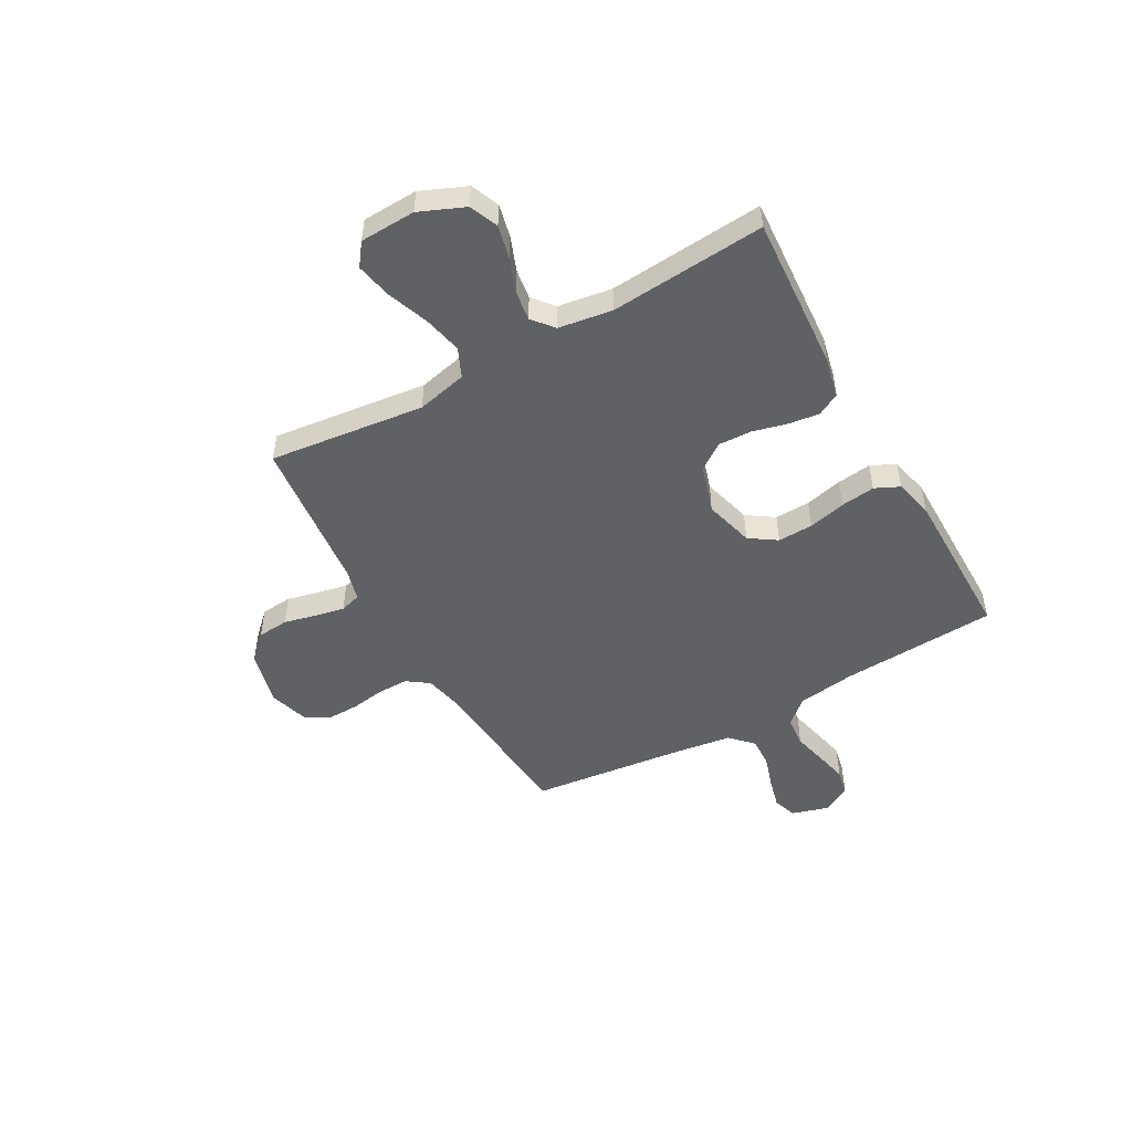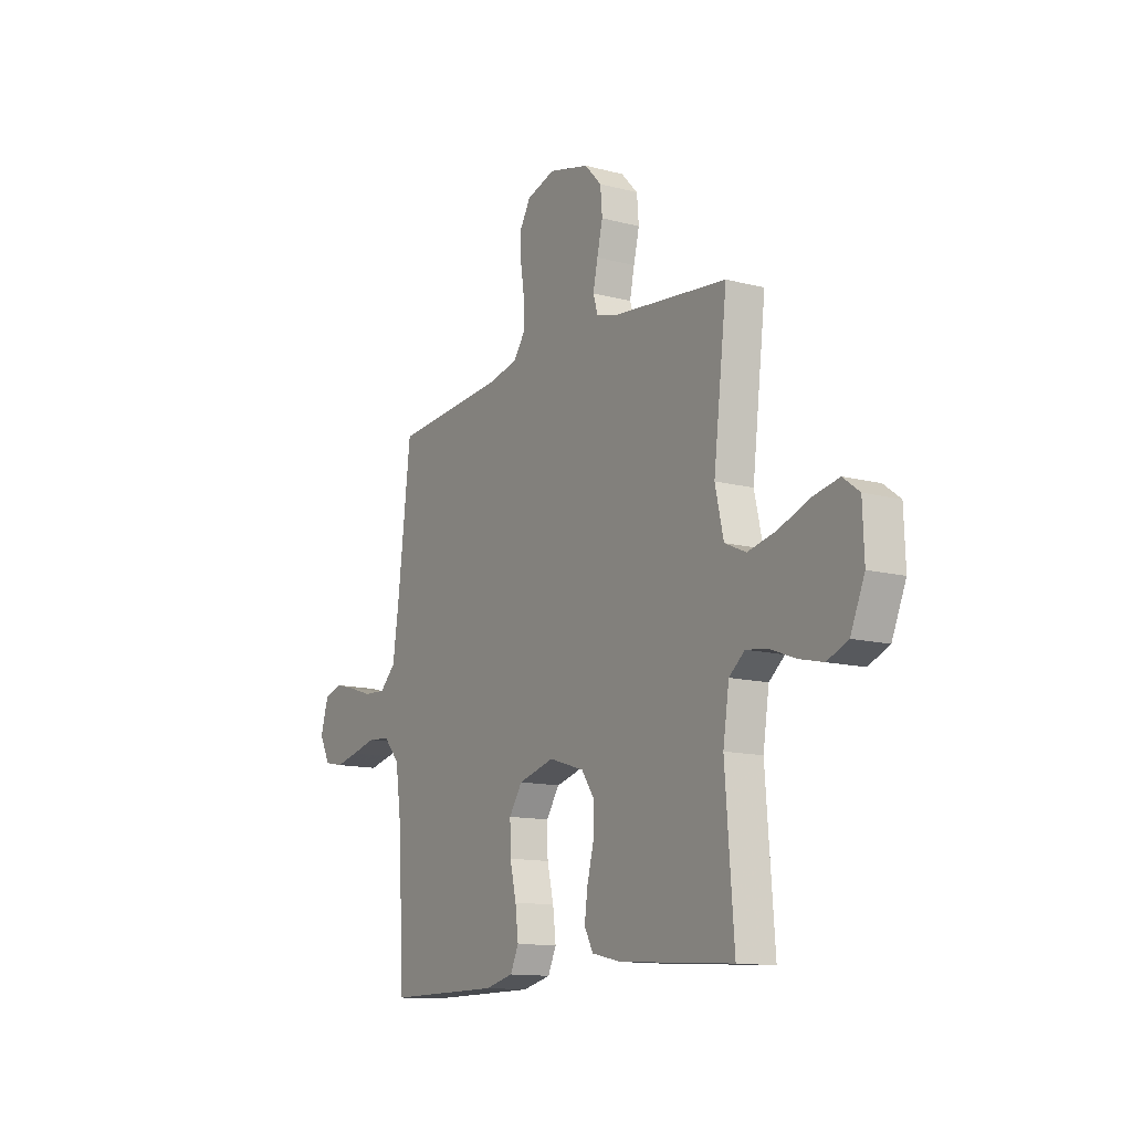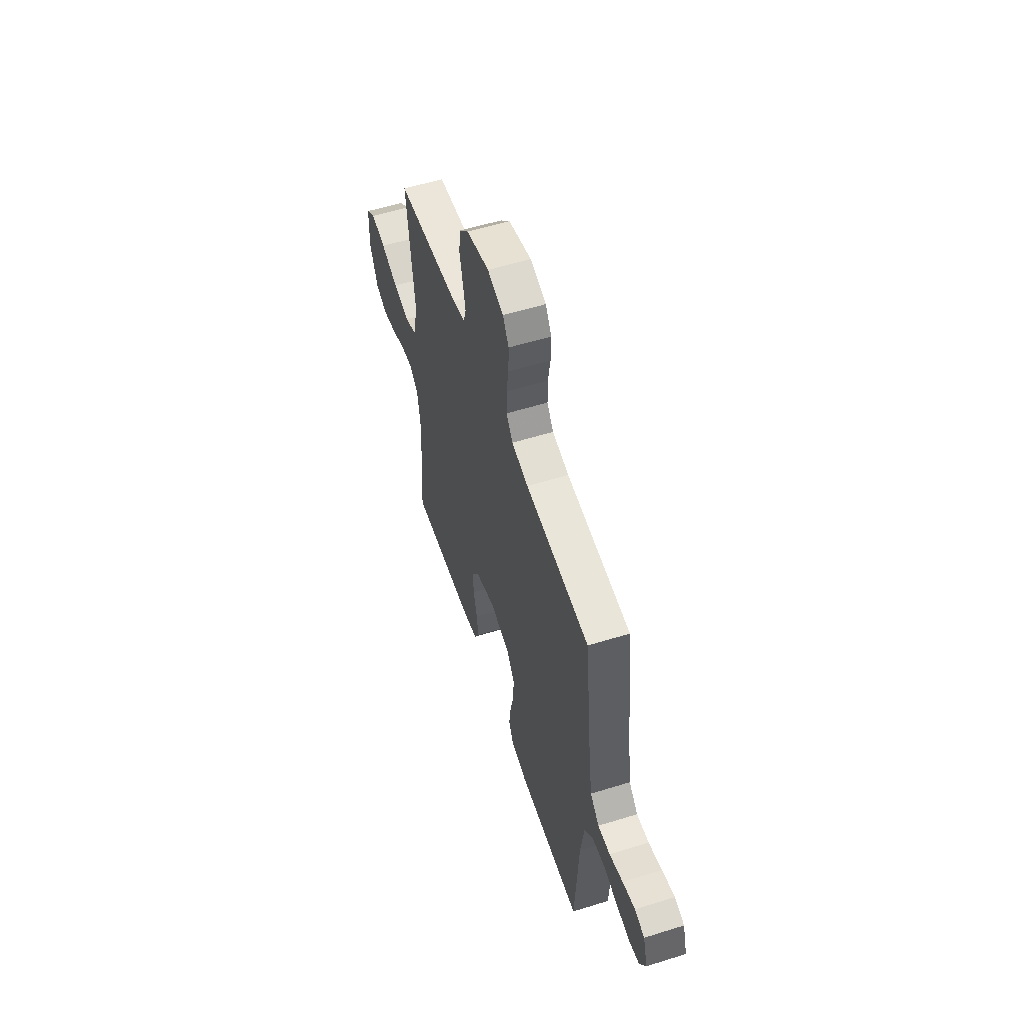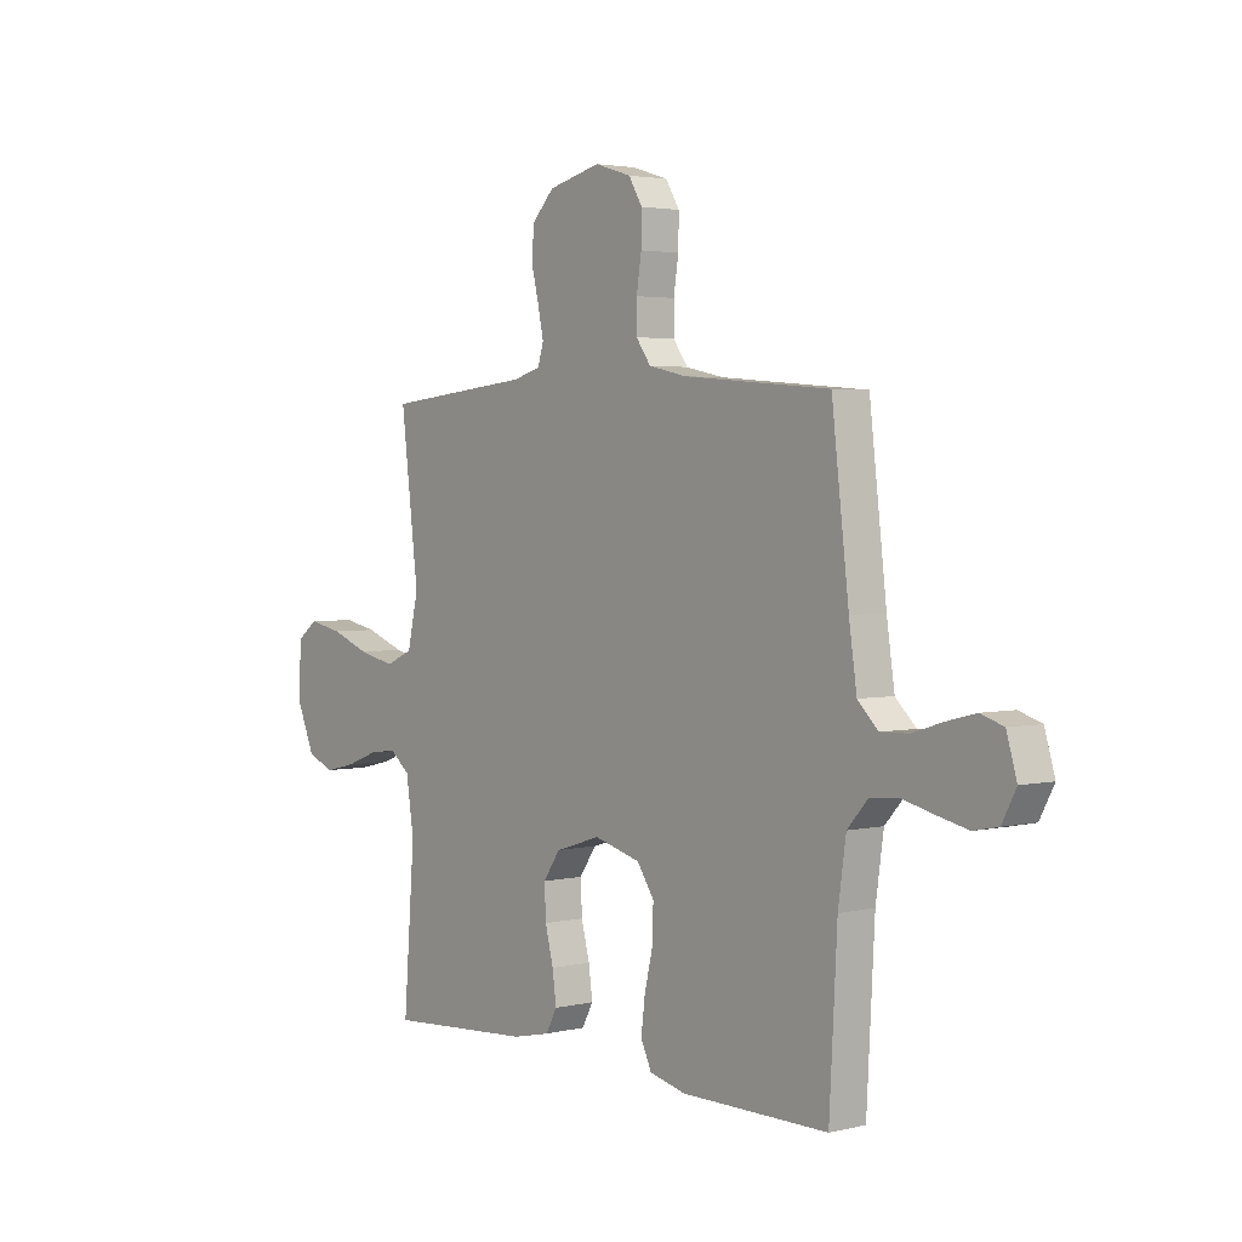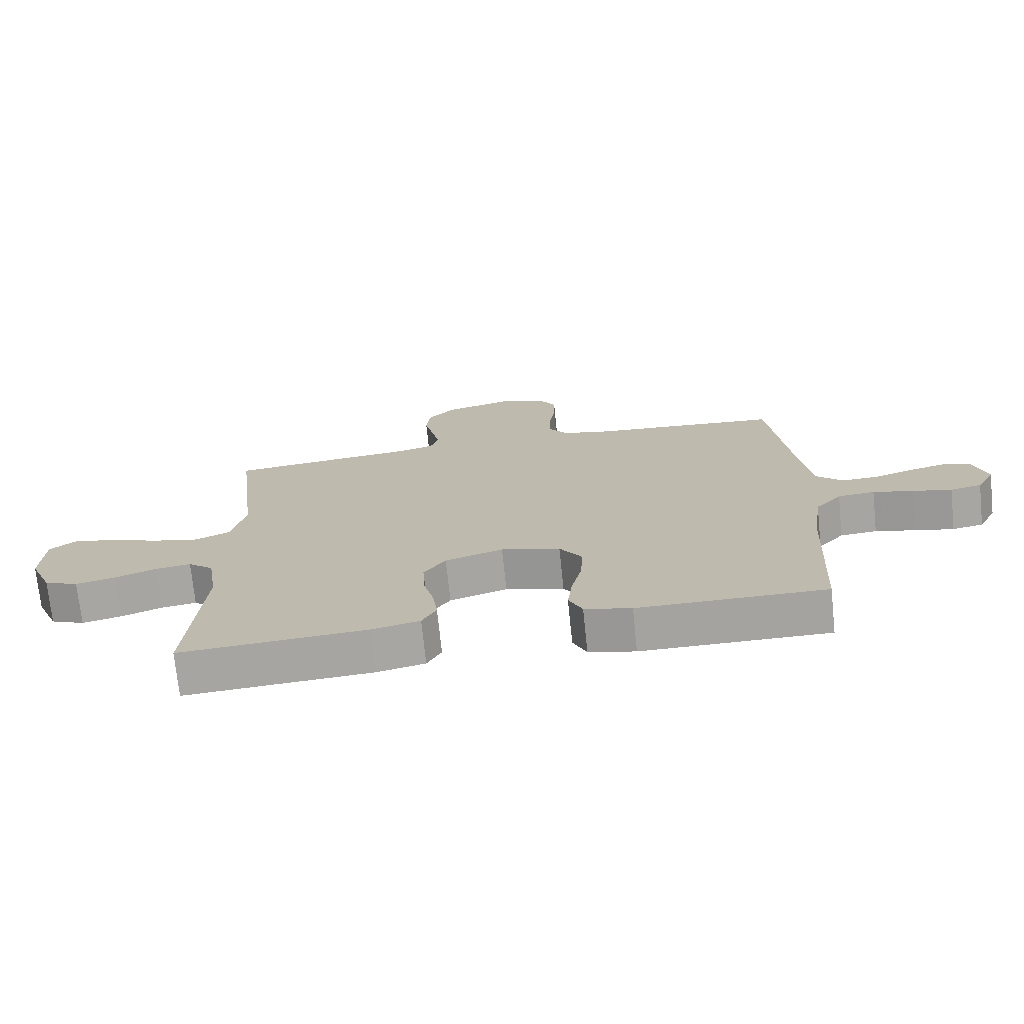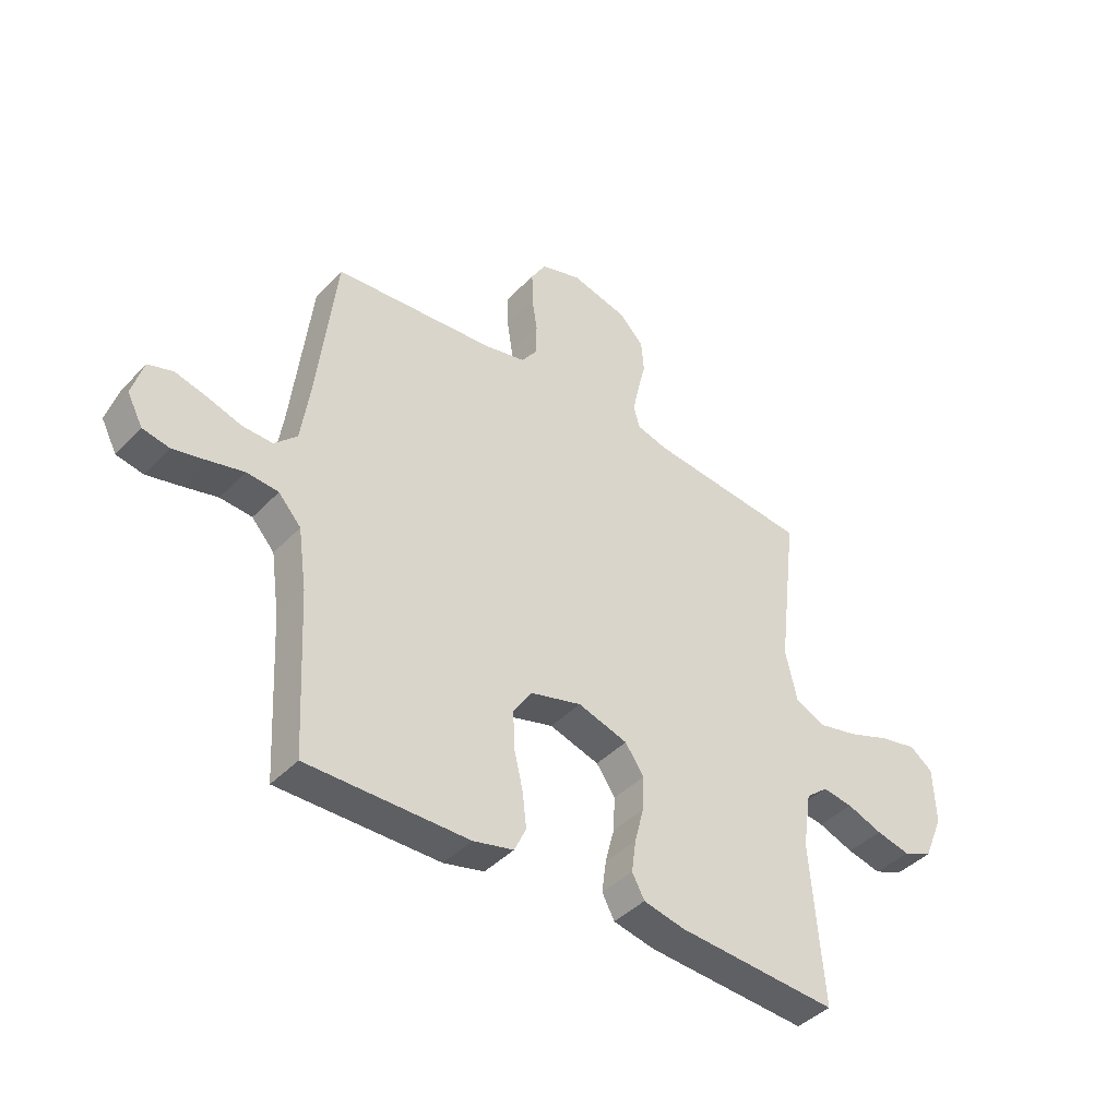
<metadata>
{"format":"obj","ext":"obj","renderer":"f3d","projection":"perspective","resolution":1024,"background":"white","views":[{"elev":-50.2,"azim":119.3,"up":"+Y"},{"elev":-12.8,"azim":58.8,"up":"+Z"},{"elev":56.0,"azim":-108.1,"up":"+Z"},{"elev":3.0,"azim":-129.1,"up":"+Z"},{"elev":-72.9,"azim":-174.1,"up":"+Z"},{"elev":-41.9,"azim":-39.2,"up":"+Z"}]}
</metadata>
<code>
v -0.5 0.07 0.5
v -0.2 0.07 0.525
v -0.122 0.07 0.542
v -0.092 0.07 0.584
v -0.092 0.07 0.643
v -0.102 0.07 0.708
v -0.103 0.07 0.77
v -0.075 0.07 0.817
v 0 0.07 0.84
v 0.107 0.07 0.813
v 0.152 0.07 0.766
v 0.157 0.07 0.706
v 0.142 0.07 0.644
v 0.13 0.07 0.587
v 0.142 0.07 0.547
v 0.2 0.07 0.531
v 0.5 0.07 0.5
v 0.464 0.07 0.2
v 0.486 0.07 0.103
v 0.542 0.07 0.078
v 0.617 0.07 0.095
v 0.697 0.07 0.125
v 0.766 0.07 0.139
v 0.809 0.07 0.107
v 0.813 0.07 0
v 0.776 0.07 -0.087
v 0.721 0.07 -0.11
v 0.657 0.07 -0.095
v 0.591 0.07 -0.07
v 0.534 0.07 -0.062
v 0.493 0.07 -0.096
v 0.477 0.07 -0.2
v 0.5 0.07 -0.5
v 0.2 0.07 -0.48
v 0.123 0.07 -0.463
v 0.1 0.07 -0.42
v 0.108 0.07 -0.36
v 0.125 0.07 -0.294
v 0.128 0.07 -0.23
v 0.093 0.07 -0.179
v 0 0.07 -0.15
v -0.095 0.07 -0.176
v -0.13 0.07 -0.228
v -0.128 0.07 -0.296
v -0.111 0.07 -0.368
v -0.103 0.07 -0.434
v -0.125 0.07 -0.481
v -0.2 0.07 -0.499
v -0.5 0.07 -0.5
v -0.516 0.07 -0.2
v -0.532 0.07 -0.087
v -0.574 0.07 -0.04
v -0.633 0.07 -0.035
v -0.698 0.07 -0.051
v -0.76 0.07 -0.065
v -0.81 0.07 -0.055
v -0.839 0.07 0
v -0.818 0.07 0.071
v -0.772 0.07 0.086
v -0.713 0.07 0.071
v -0.65 0.07 0.051
v -0.593 0.07 0.049
v -0.551 0.07 0.09
v -0.535 0.07 0.2
v -0.5 0 0.5
v -0.2 0 0.525
v -0.122 0 0.542
v -0.092 0 0.584
v -0.092 0 0.643
v -0.102 0 0.708
v -0.103 0 0.77
v -0.075 0 0.817
v 0 0 0.84
v 0.107 0 0.813
v 0.152 0 0.766
v 0.157 0 0.706
v 0.142 0 0.644
v 0.13 0 0.587
v 0.142 0 0.547
v 0.2 0 0.531
v 0.5 0 0.5
v 0.464 0 0.2
v 0.486 0 0.103
v 0.542 0 0.078
v 0.617 0 0.095
v 0.697 0 0.125
v 0.766 0 0.139
v 0.809 0 0.107
v 0.813 0 0
v 0.776 0 -0.087
v 0.721 0 -0.11
v 0.657 0 -0.095
v 0.591 0 -0.07
v 0.534 0 -0.062
v 0.493 0 -0.096
v 0.477 0 -0.2
v 0.5 0 -0.5
v 0.2 0 -0.48
v 0.123 0 -0.463
v 0.1 0 -0.42
v 0.108 0 -0.36
v 0.125 0 -0.294
v 0.128 0 -0.23
v 0.093 0 -0.179
v 0 0 -0.15
v -0.095 0 -0.176
v -0.13 0 -0.228
v -0.128 0 -0.296
v -0.111 0 -0.368
v -0.103 0 -0.434
v -0.125 0 -0.481
v -0.2 0 -0.499
v -0.5 0 -0.5
v -0.516 0 -0.2
v -0.532 0 -0.087
v -0.574 0 -0.04
v -0.633 0 -0.035
v -0.698 0 -0.051
v -0.76 0 -0.065
v -0.81 0 -0.055
v -0.839 0 0
v -0.818 0 0.071
v -0.772 0 0.086
v -0.713 0 0.071
v -0.65 0 0.051
v -0.593 0 0.049
v -0.551 0 0.09
v -0.535 0 0.2
f 58 59 60 61
f 56 57 58 61
f 56 61 62
f 53 54 55 56
f 53 56 62
f 52 53 62 63
f 47 48 49 50
f 47 50 51
f 44 45 46 47
f 43 44 47 51
f 42 43 51 52
f 35 36 37 38
f 35 38 39
f 32 33 34 35
f 31 32 35 39
f 30 31 39 40
f 26 27 28 29
f 26 29 30
f 25 26 30
f 24 25 30
f 21 22 23 24
f 20 21 24 30
f 19 20 30 40
f 16 17 18
f 15 16 18 19
f 10 11 12 13
f 10 13 14
f 9 10 14
f 8 9 14 15
f 5 6 7 8
f 4 5 8 15
f 64 1 2
f 63 64 2 3
f 41 42 52 63
f 40 41 63 3
f 15 19 40
f 3 4 15 40
f 125 124 123 122
f 125 122 121 120
f 126 125 120
f 120 119 118 117
f 126 120 117
f 127 126 117 116
f 114 113 112 111
f 115 114 111
f 111 110 109 108
f 115 111 108 107
f 116 115 107 106
f 102 101 100 99
f 103 102 99
f 99 98 97 96
f 103 99 96 95
f 104 103 95 94
f 93 92 91 90
f 94 93 90
f 94 90 89
f 94 89 88
f 88 87 86 85
f 94 88 85 84
f 104 94 84 83
f 82 81 80
f 83 82 80 79
f 77 76 75 74
f 78 77 74
f 78 74 73
f 79 78 73 72
f 72 71 70 69
f 79 72 69 68
f 66 65 128
f 67 66 128 127
f 127 116 106 105
f 67 127 105 104
f 104 83 79
f 104 79 68 67
f 1 65 66 2
f 2 66 67 3
f 3 67 68 4
f 4 68 69 5
f 5 69 70 6
f 6 70 71 7
f 7 71 72 8
f 8 72 73 9
f 9 73 74 10
f 10 74 75 11
f 11 75 76 12
f 12 76 77 13
f 13 77 78 14
f 14 78 79 15
f 15 79 80 16
f 16 80 81 17
f 17 81 82 18
f 18 82 83 19
f 19 83 84 20
f 20 84 85 21
f 21 85 86 22
f 22 86 87 23
f 23 87 88 24
f 24 88 89 25
f 25 89 90 26
f 26 90 91 27
f 27 91 92 28
f 28 92 93 29
f 29 93 94 30
f 30 94 95 31
f 31 95 96 32
f 32 96 97 33
f 33 97 98 34
f 34 98 99 35
f 35 99 100 36
f 36 100 101 37
f 37 101 102 38
f 38 102 103 39
f 39 103 104 40
f 40 104 105 41
f 41 105 106 42
f 42 106 107 43
f 43 107 108 44
f 44 108 109 45
f 45 109 110 46
f 46 110 111 47
f 47 111 112 48
f 48 112 113 49
f 49 113 114 50
f 50 114 115 51
f 51 115 116 52
f 52 116 117 53
f 53 117 118 54
f 54 118 119 55
f 55 119 120 56
f 56 120 121 57
f 57 121 122 58
f 58 122 123 59
f 59 123 124 60
f 60 124 125 61
f 61 125 126 62
f 62 126 127 63
f 63 127 128 64
f 64 128 65 1

</code>
